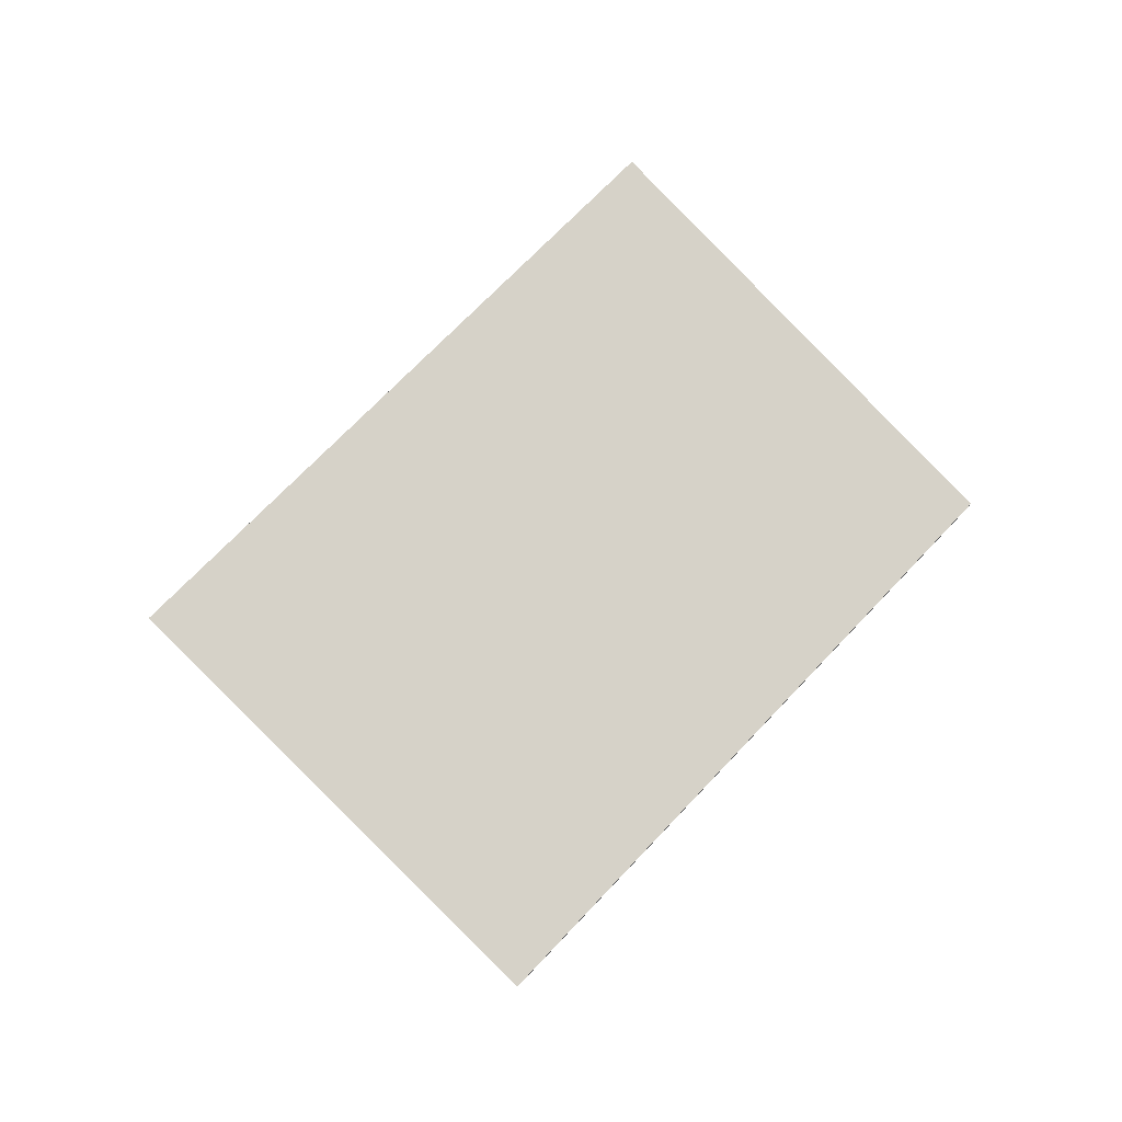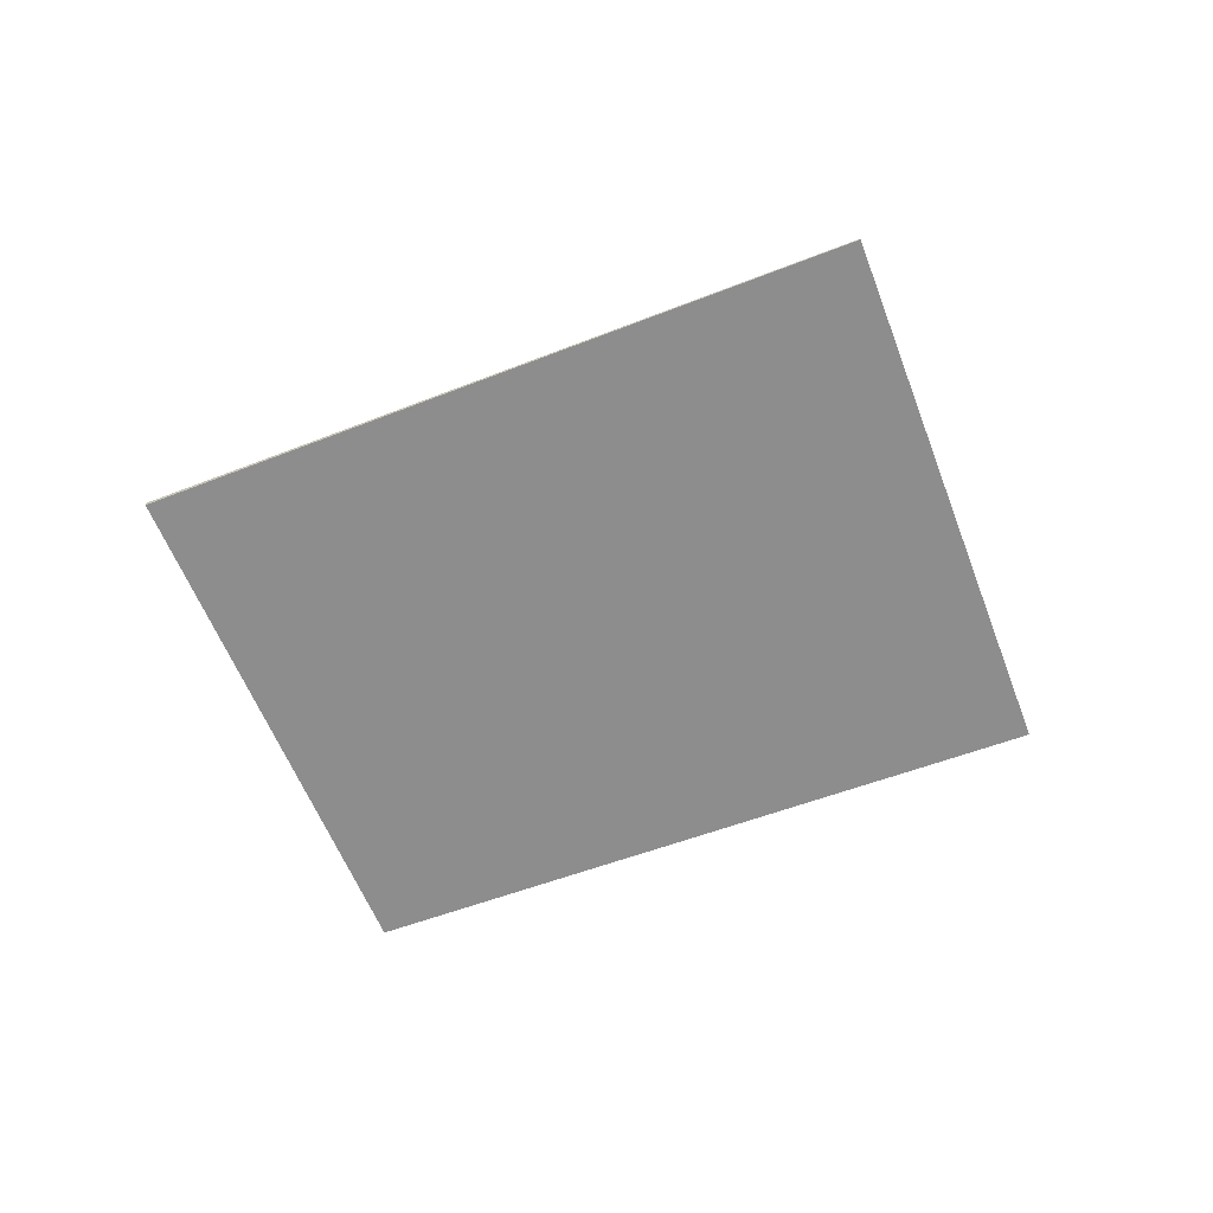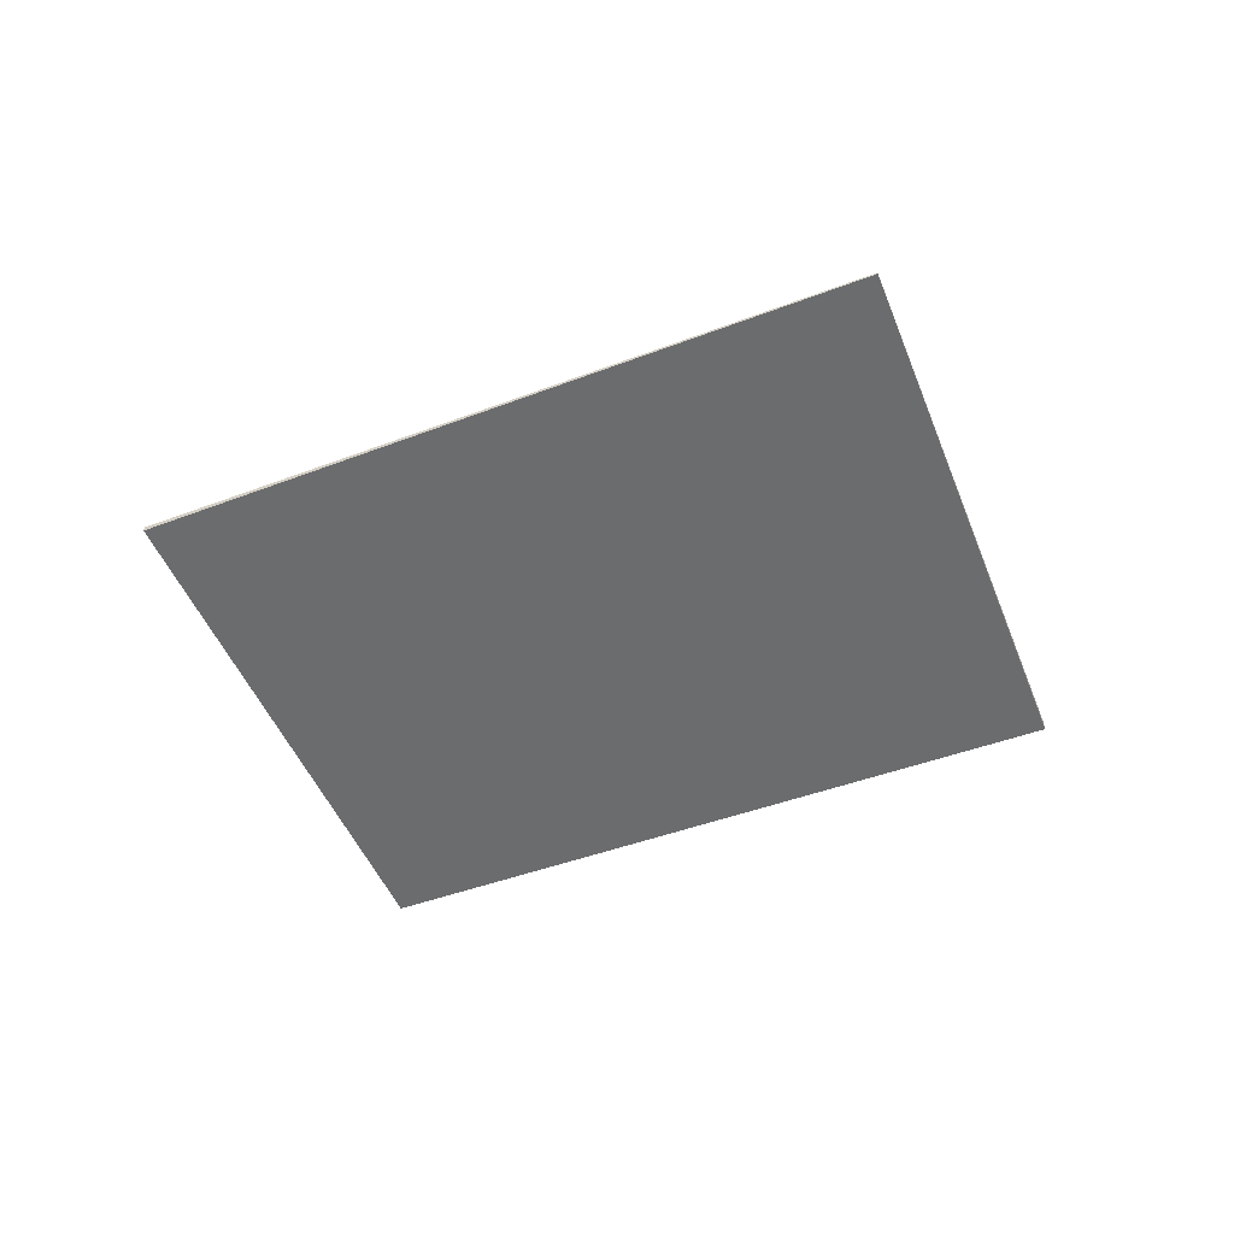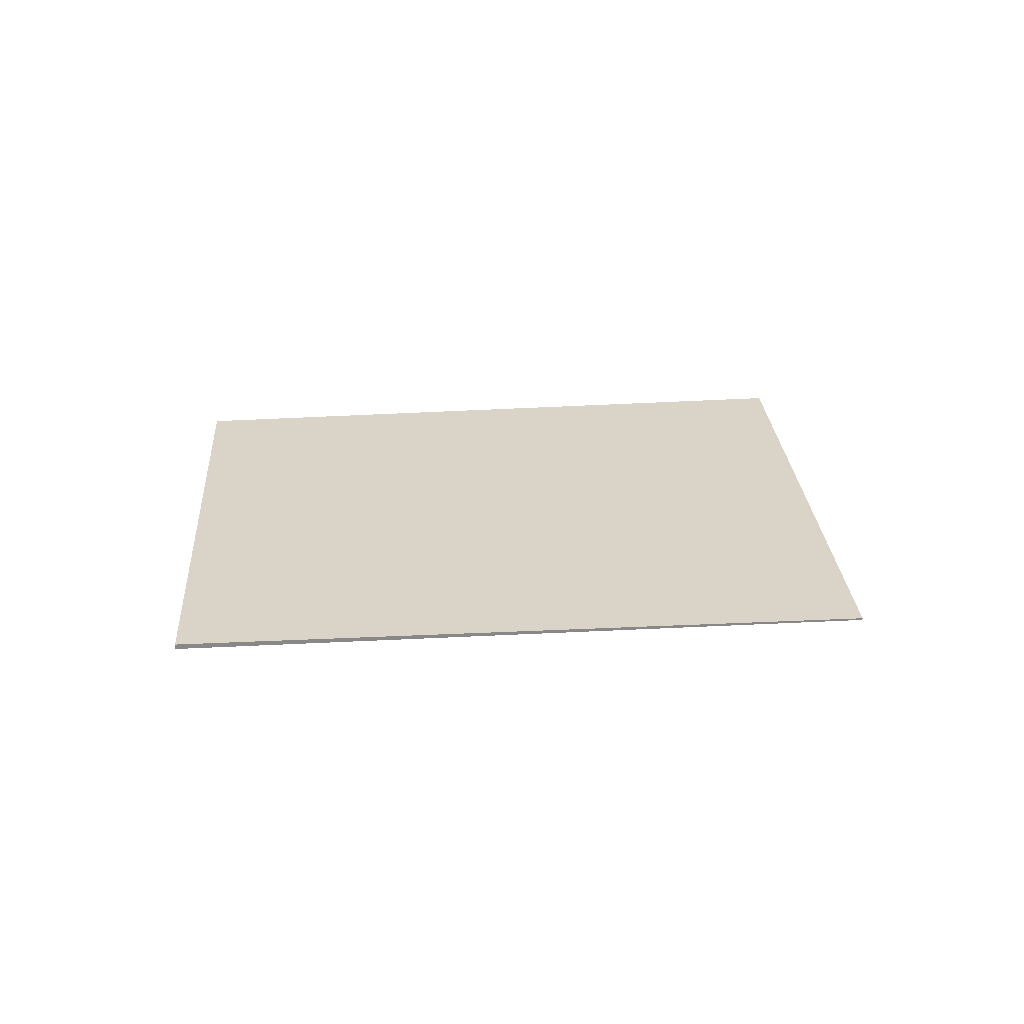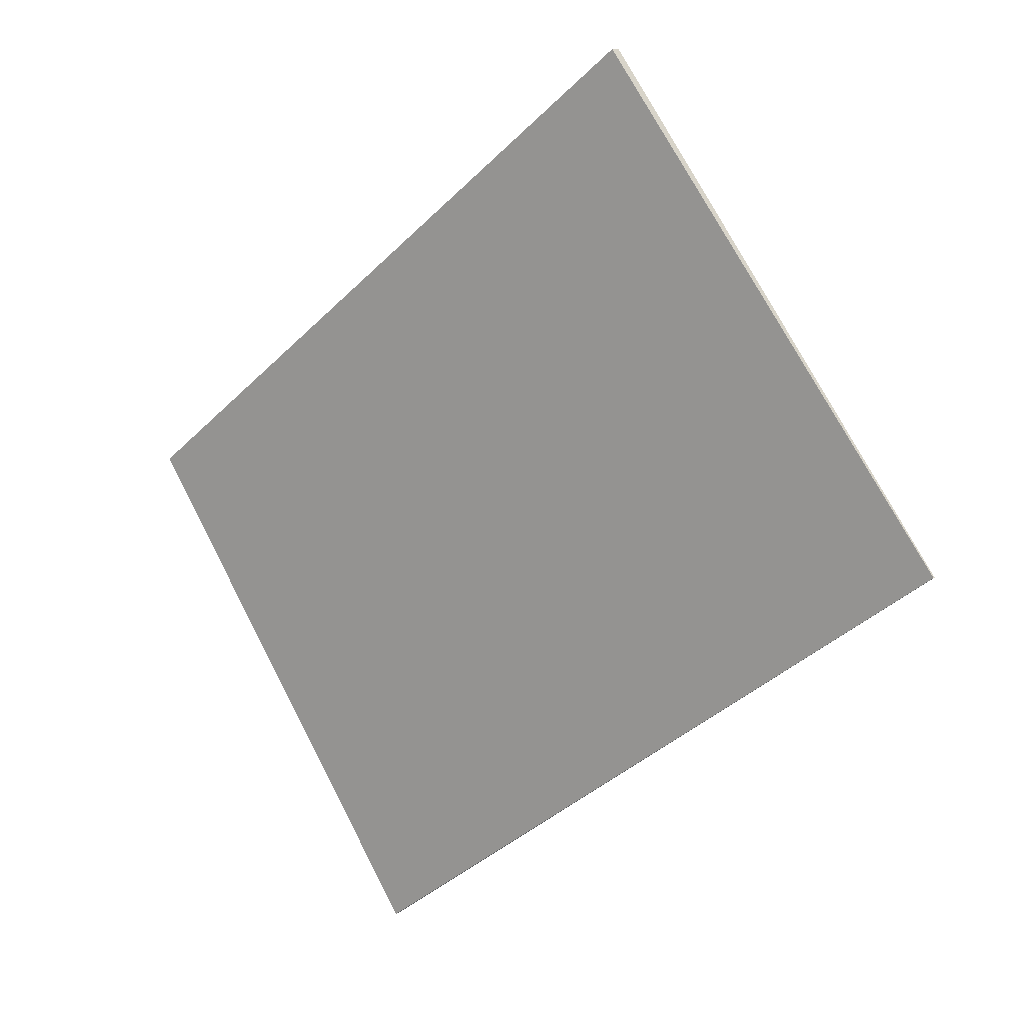
<metadata>
{"format":"obj","ext":"obj","renderer":"f3d","projection":"perspective","resolution":1024,"background":"white","views":[{"elev":78.4,"azim":171.1,"up":"+Z"},{"elev":-64.7,"azim":57.2,"up":"+Z"},{"elev":-53.6,"azim":57.9,"up":"+Z"},{"elev":27.7,"azim":31.2,"up":"+Z"},{"elev":10.9,"azim":36.3,"up":"+Y"}]}
</metadata>
<code>
v -531.9 -1742 0.03398
v -533.8 -1739 0.08148
v -530.3 -1737 0.06285
v -528.3 -1739 0.01276
v -533.8 -1739 0.08148
v -531.9 -1742 0.03398
v -531.9 -1742 0
v -533.8 -1739 0
v -530.3 -1737 0.06285
v -533.8 -1739 0.08148
v -533.8 -1739 0
v -530.3 -1737 0
v -528.3 -1739 0.01276
v -530.3 -1737 0.06285
v -530.3 -1737 0
v -528.3 -1739 0
v -531.9 -1742 0.03398
v -528.3 -1739 0.01276
v -528.3 -1739 0
v -531.9 -1742 0
v -531.9 -1742 0
v -533.8 -1739 0
v -530.3 -1737 0
v -528.3 -1739 0
f 2 3 4 1
f 6 7 8 5
f 10 11 12 9
f 14 15 16 13
f 18 19 20 17
f 22 23 24 21

</code>
